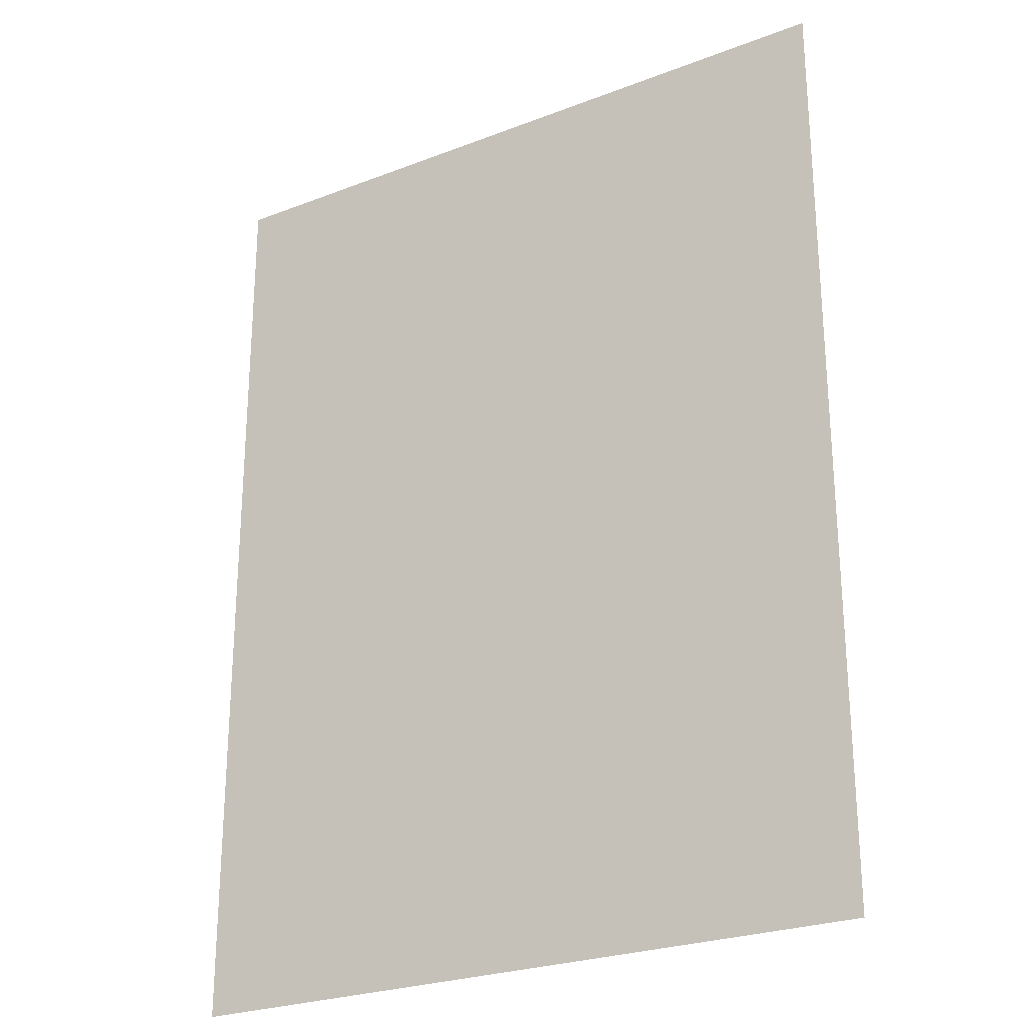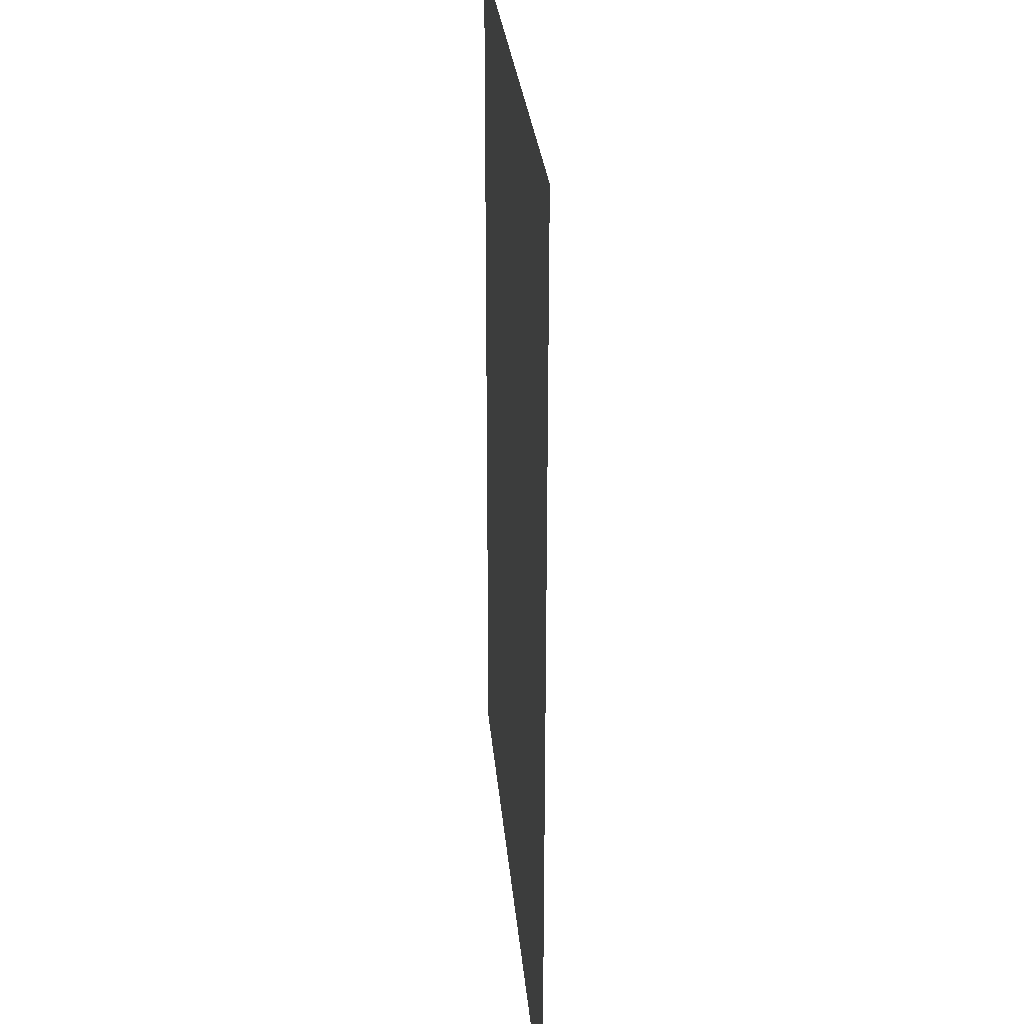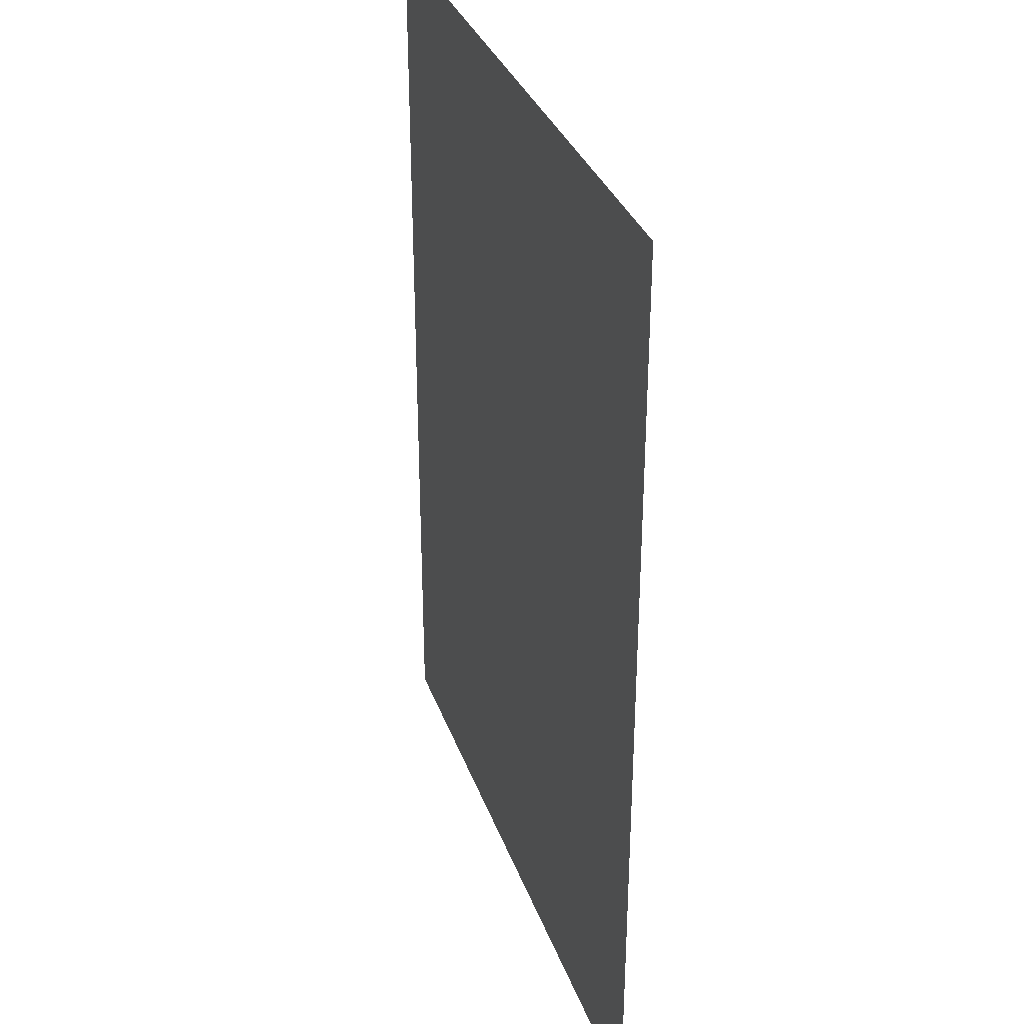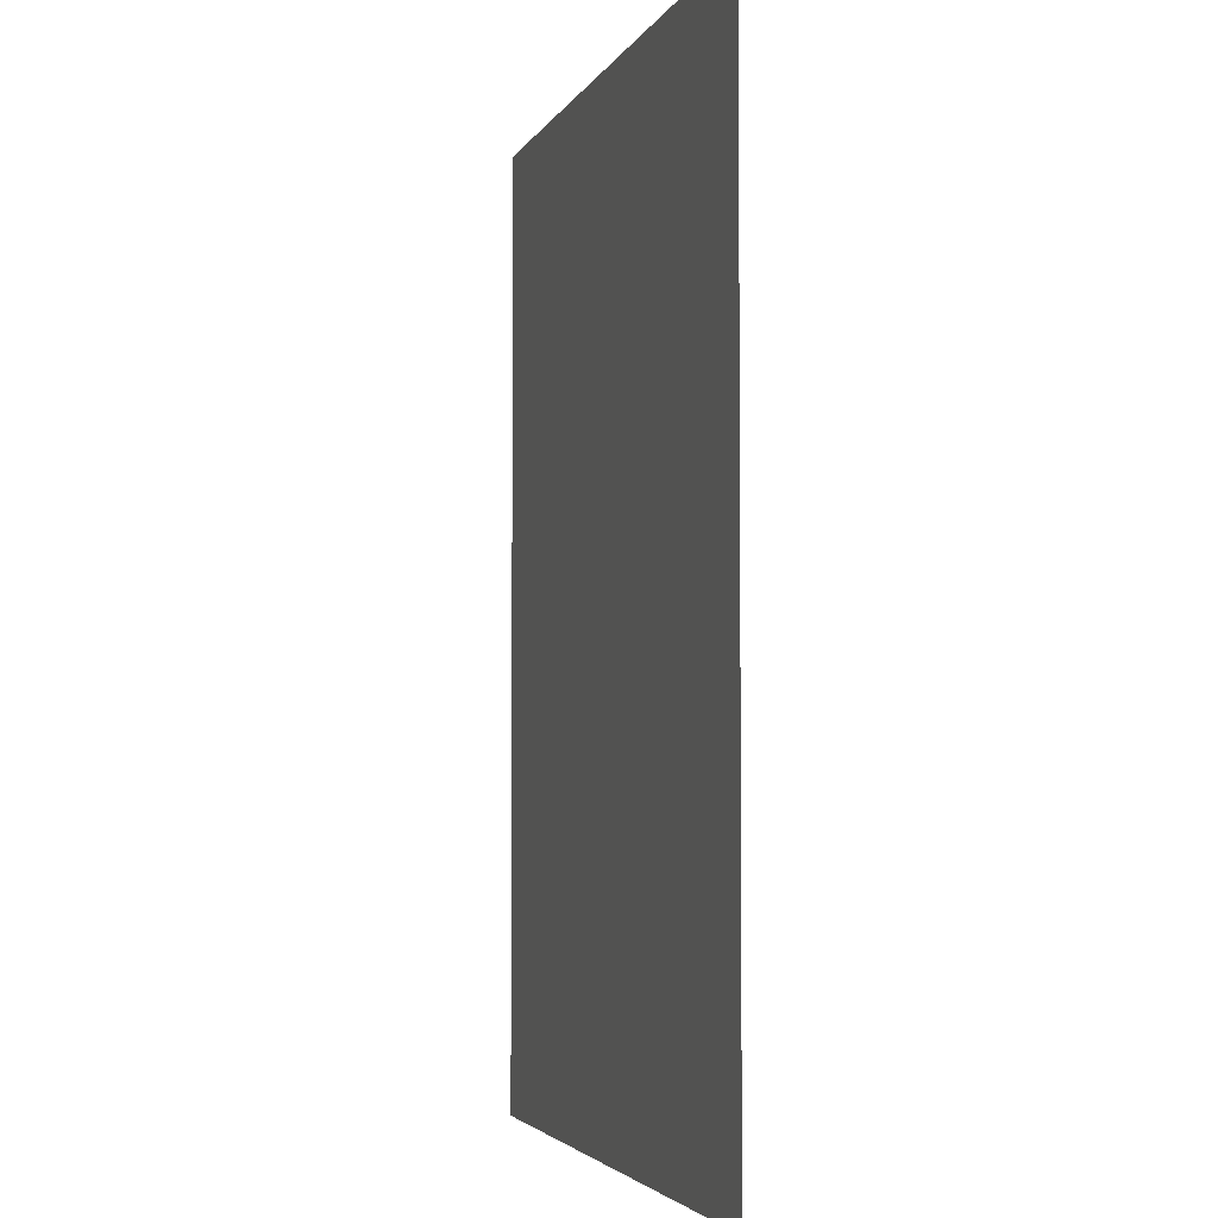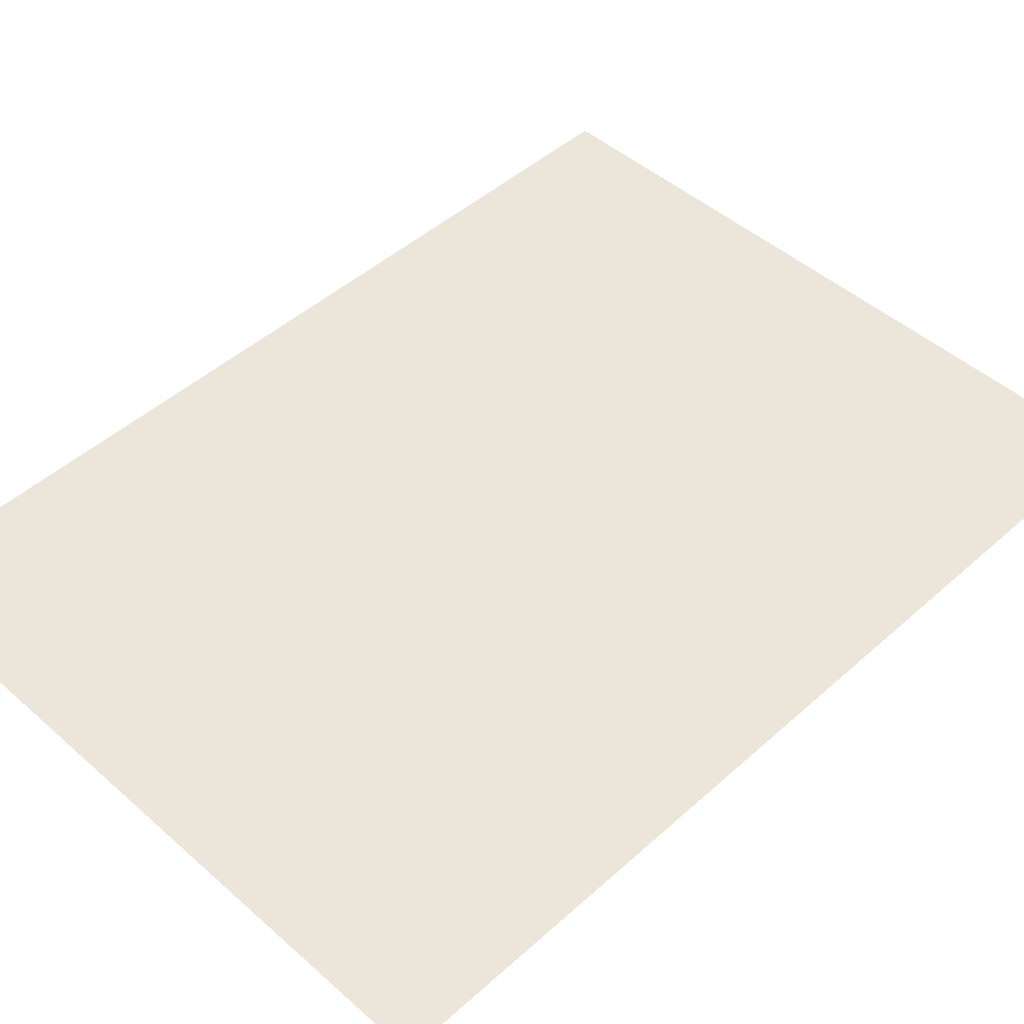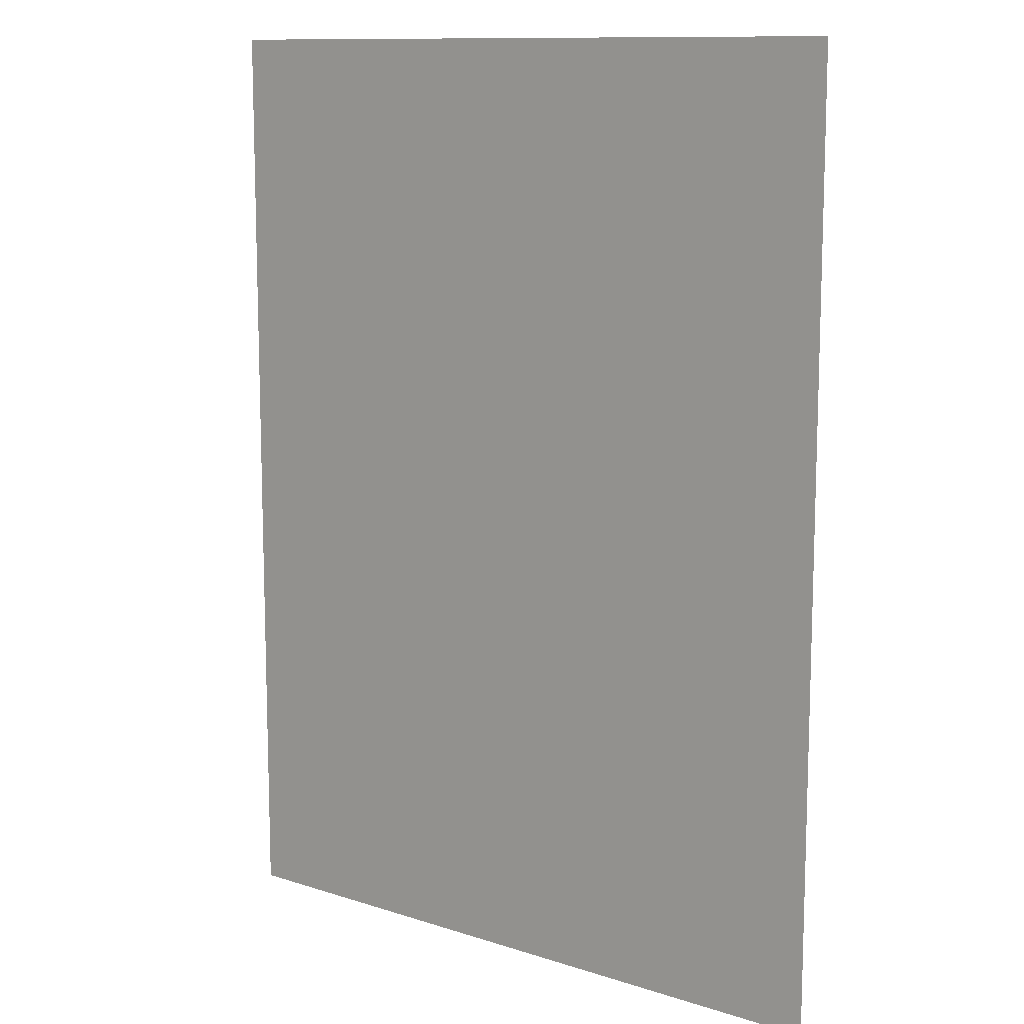
<metadata>
{"format":"obj","ext":"obj","renderer":"f3d","projection":"perspective","resolution":1024,"background":"white","views":[{"elev":-25.6,"azim":-148.3,"up":"+Z"},{"elev":27.5,"azim":85.2,"up":"+Z"},{"elev":33.3,"azim":-108.1,"up":"+Z"},{"elev":-3.6,"azim":-105.7,"up":"+Z"},{"elev":47.3,"azim":44.8,"up":"+Y"},{"elev":11.5,"azim":-142.1,"up":"+Z"}]}
</metadata>
<code>
g default
v 113 0.08828 151.2
v 169.5 0.08828 151.2
v 113 0.08828 75.58
v 169.5 0.08828 75.58
v 169.4 0.08828 151.2
v 226 0.08828 151.2
v 169.4 0.08828 75.58
v 226 0.08828 75.58
v 169.5 0.08828 75.64
v 226 0.08828 75.64
v 169.5 0.08828 0.06509
v 226 0.08828 0.06509
v 113 0.08828 75.64
v 169.5 0.08828 75.64
v 113 0.08828 0.06509
v 169.5 0.08828 0.06509
g textureBakeSet1 ground1
f 1 2 3
f 3 2 4
f 5 6 7
f 7 6 8
f 9 10 11
f 11 10 12
f 13 14 15
f 15 14 16

</code>
